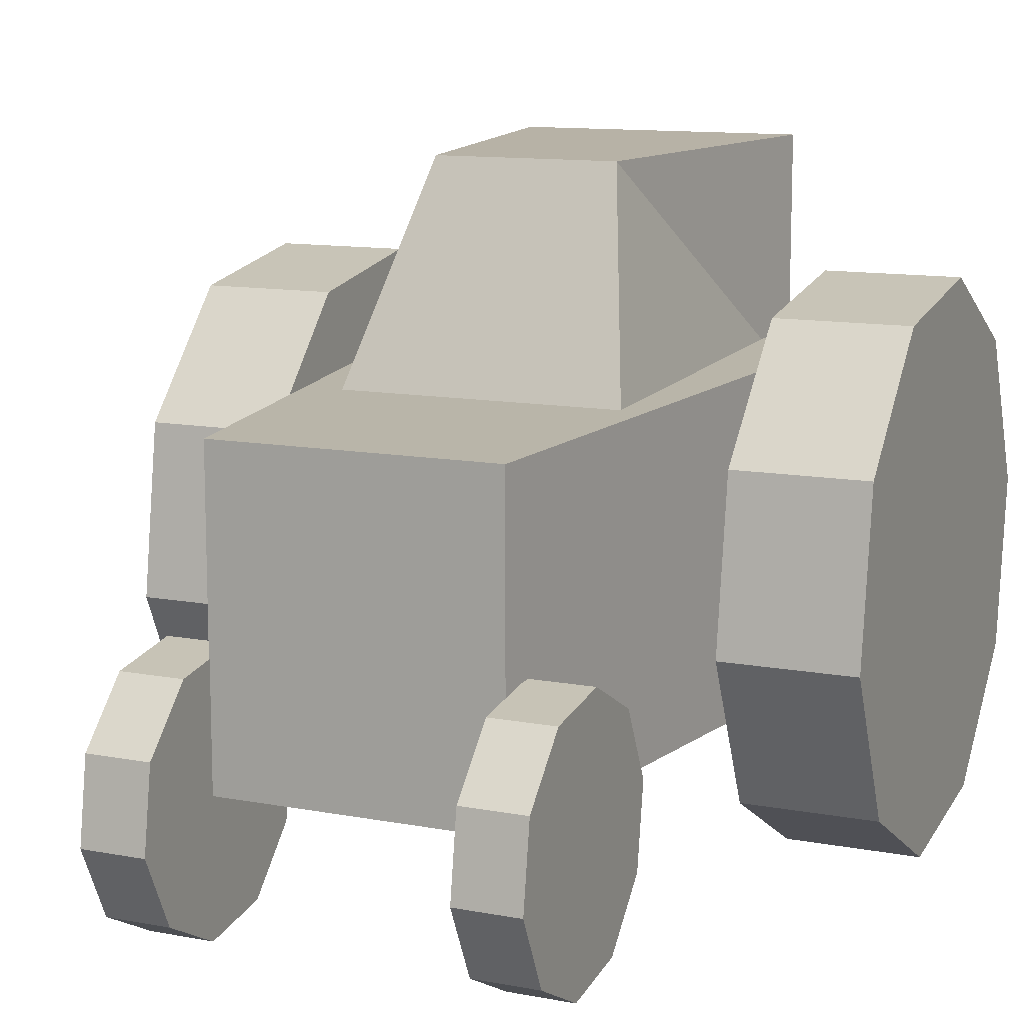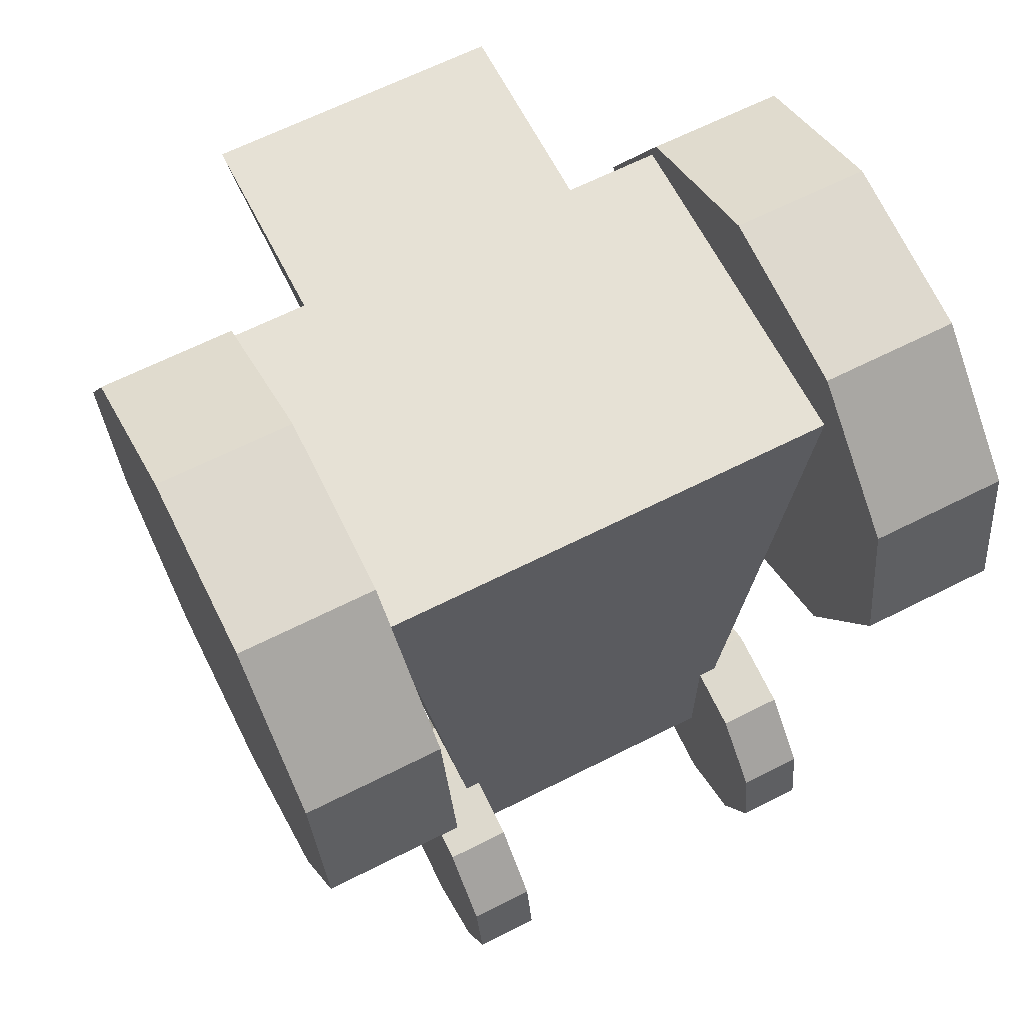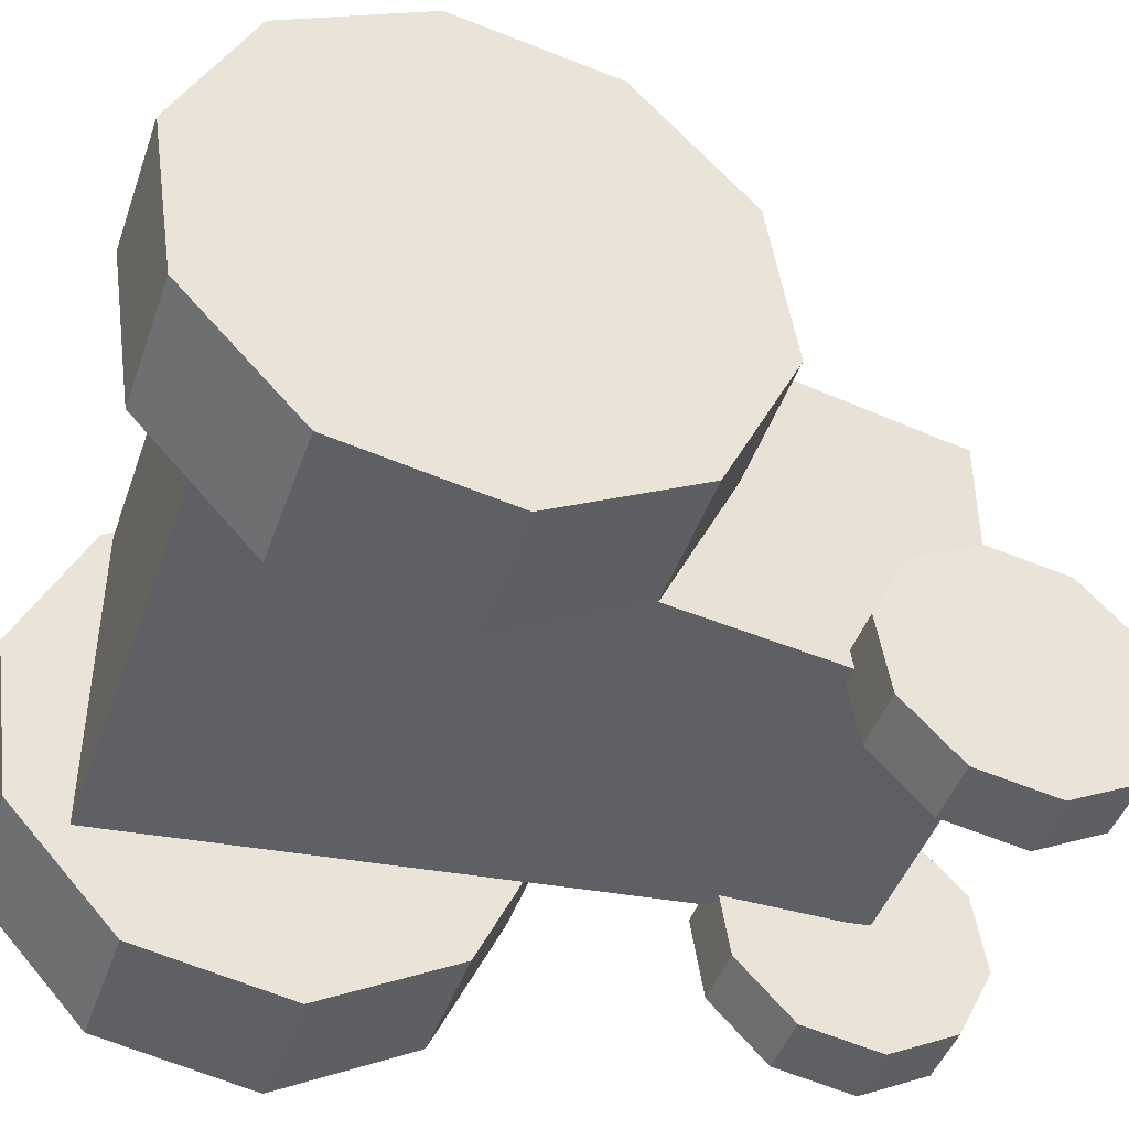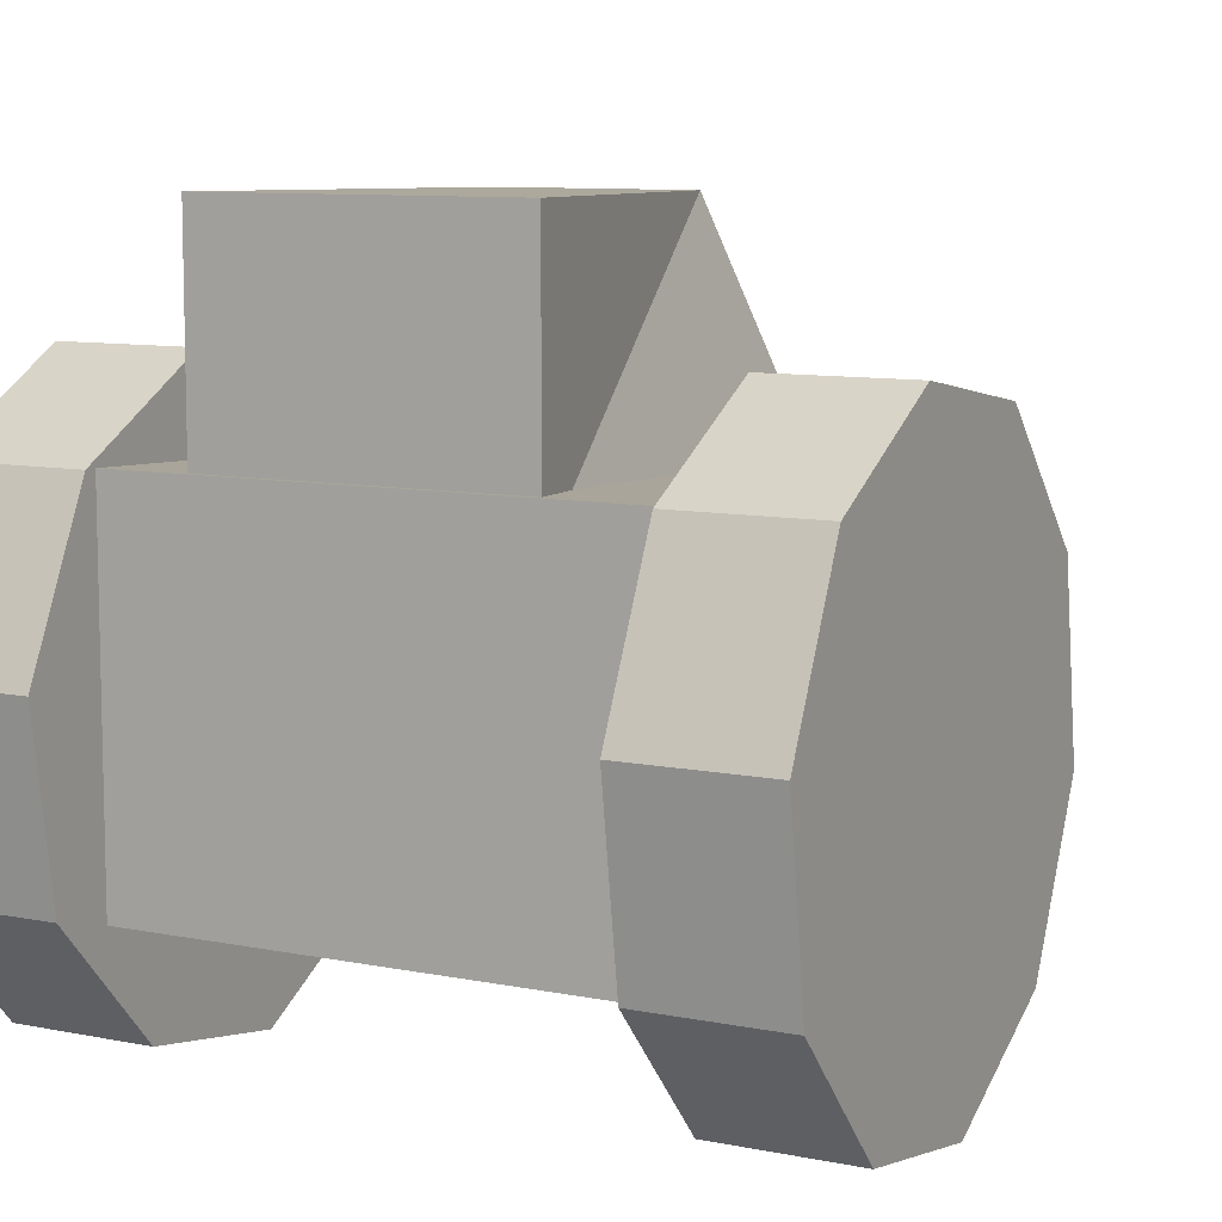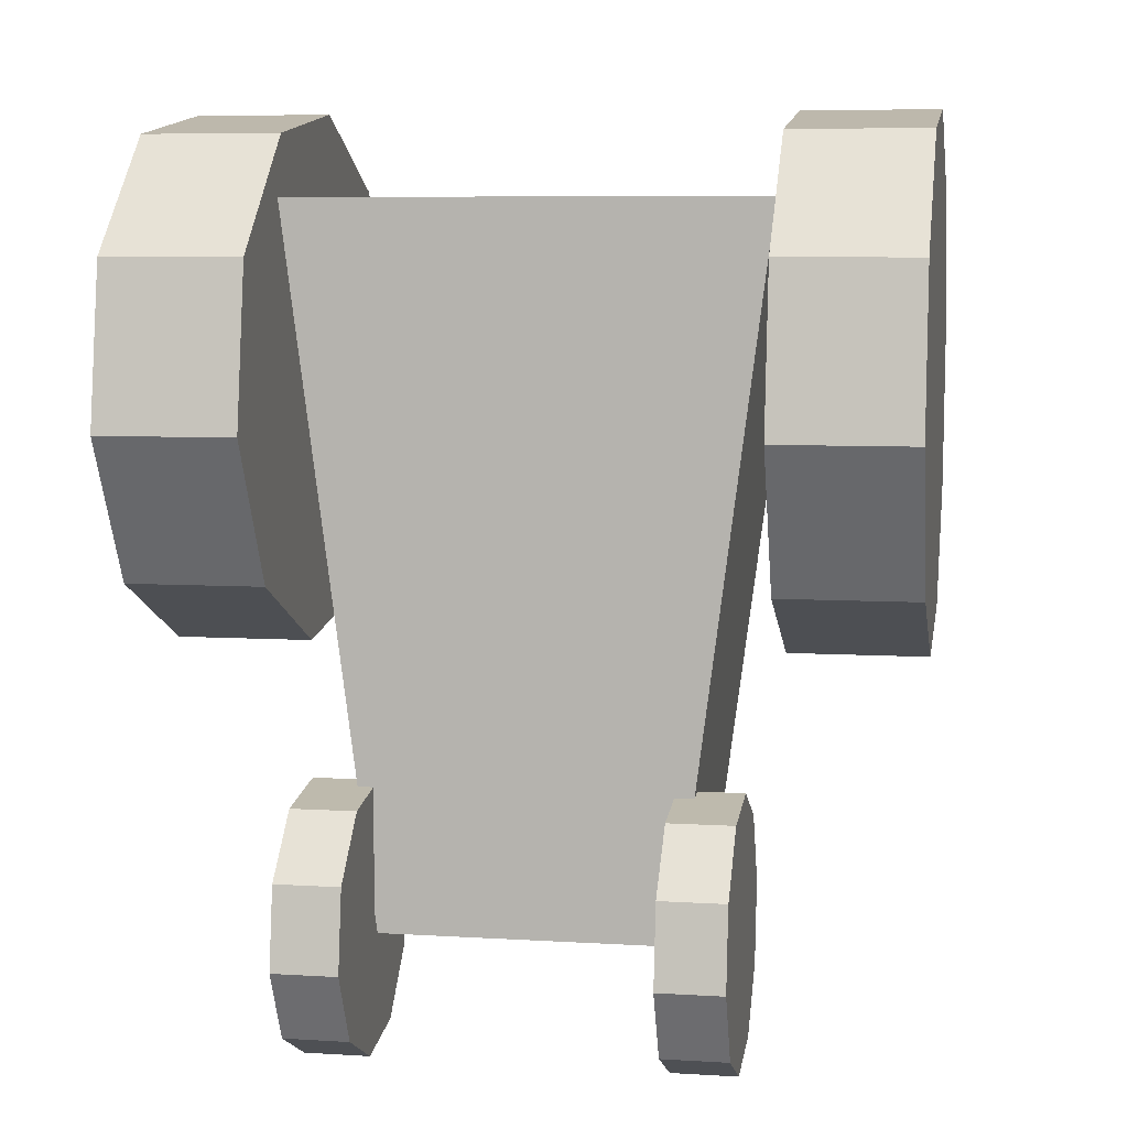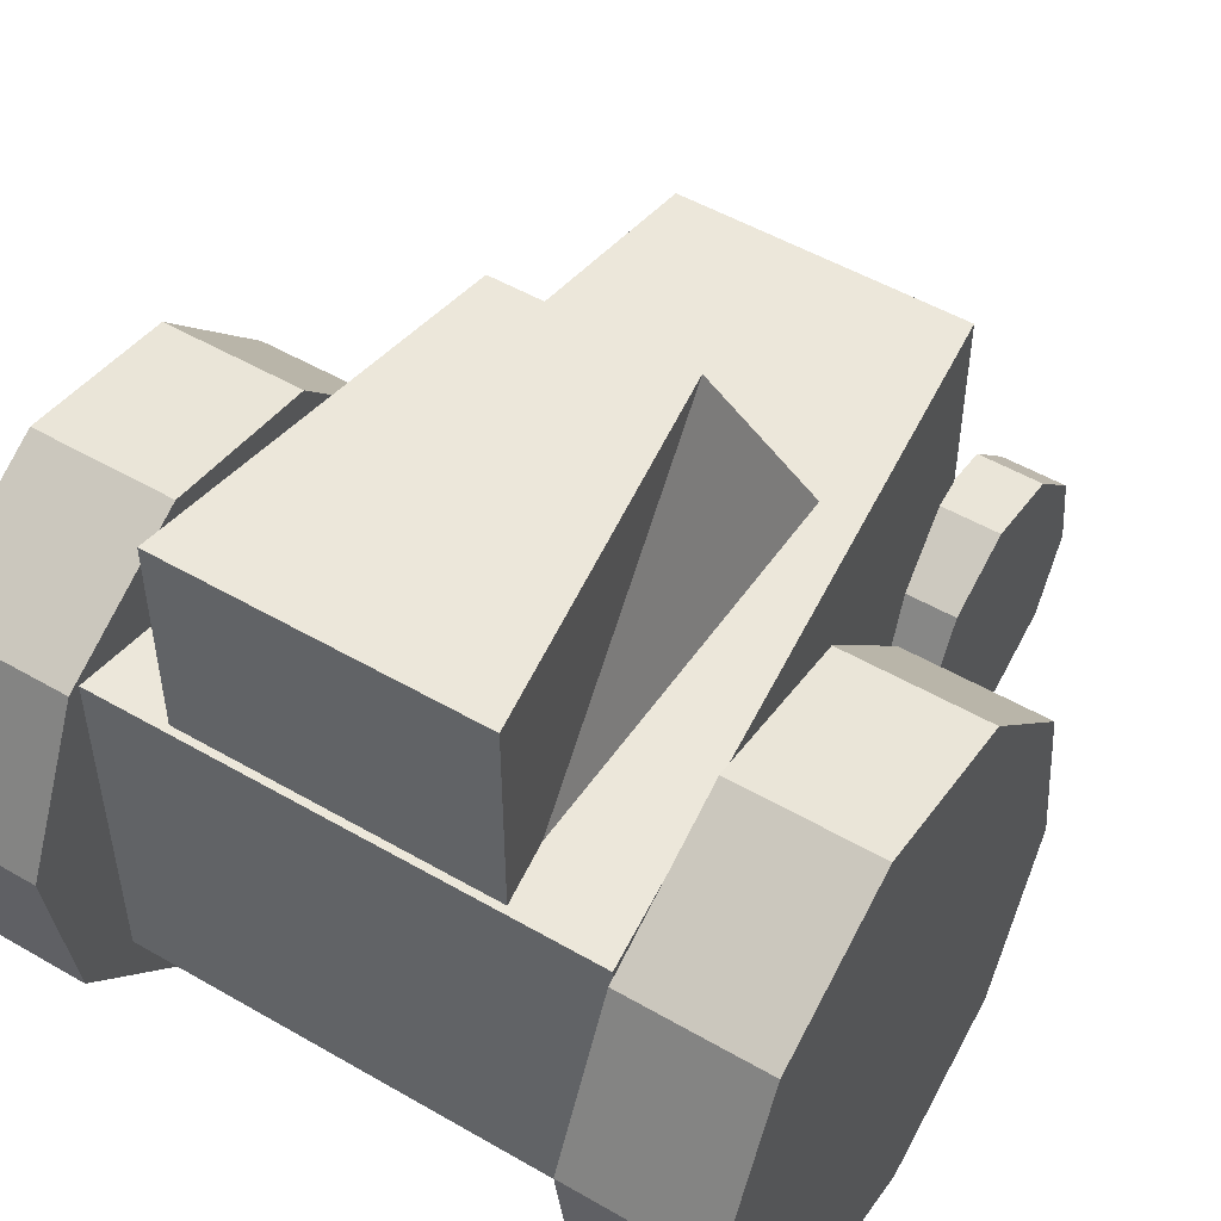
<metadata>
{"format":"obj","ext":"obj","renderer":"f3d","projection":"perspective","resolution":1024,"background":"white","views":[{"elev":11.8,"azim":-155.7,"up":"+Y"},{"elev":64.8,"azim":-27.0,"up":"+Z"},{"elev":-44.6,"azim":71.3,"up":"+Y"},{"elev":9.1,"azim":28.4,"up":"+Y"},{"elev":7.0,"azim":10.0,"up":"+Z"},{"elev":51.4,"azim":32.2,"up":"+Y"}]}
</metadata>
<code>
o Cylinder.003
v 0.2684 0.3211 -0.7324
v 0.2684 0.3618 -0.8103
v 0.2684 0.3478 -0.8966
v 0.2684 0.2844 -0.9585
v 0.2684 0.1959 -0.9721
v 0.2684 0.1161 -0.9324
v 0.2684 0.07539 -0.8546
v 0.2684 0.0894 -0.7682
v 0.2684 0.1528 -0.7064
v 0.2684 0.2413 -0.6927
v 0.3381 0.3211 -0.7324
v 0.3381 0.3618 -0.8103
v 0.3381 0.3478 -0.8966
v 0.3381 0.2844 -0.9585
v 0.3381 0.1959 -0.9721
v 0.3381 0.1161 -0.9324
v 0.3381 0.07539 -0.8546
v 0.3381 0.0894 -0.7682
v 0.3381 0.1528 -0.7064
v 0.3381 0.2413 -0.6927
v 0.2684 0.2186 -0.8324
v 0.3381 0.2186 -0.8324
g Cylinder.003_Cylinder.003_Material.004
f 21 1 2
f 22 12 11
f 21 2 3
f 22 13 12
f 21 3 4
f 22 14 13
f 21 4 5
f 22 15 14
f 21 5 6
f 22 16 15
f 21 6 7
f 22 17 16
f 21 7 8
f 22 18 17
f 21 8 9
f 22 19 18
f 21 9 10
f 22 20 19
f 10 1 21
f 22 11 20
f 11 1 20
f 1 10 20
f 9 19 10
f 19 20 10
f 8 18 9
f 18 19 9
f 7 17 8
f 17 18 8
f 6 16 7
f 16 17 7
f 5 15 6
f 15 16 6
f 4 14 5
f 14 15 5
f 3 13 4
f 13 14 4
f 2 12 3
f 12 13 3
f 1 11 2
f 11 12 2
o Cylinder.002
v 0.6482 0.3211 -0.7324
v 0.6482 0.3618 -0.8103
v 0.6482 0.3478 -0.8966
v 0.6482 0.2844 -0.9585
v 0.6482 0.1959 -0.9721
v 0.6482 0.1161 -0.9324
v 0.6482 0.07539 -0.8546
v 0.6482 0.0894 -0.7682
v 0.6482 0.1528 -0.7064
v 0.6482 0.2413 -0.6927
v 0.7179 0.3211 -0.7324
v 0.7179 0.3618 -0.8103
v 0.7179 0.3478 -0.8966
v 0.7179 0.2844 -0.9585
v 0.7179 0.1959 -0.9721
v 0.7179 0.1161 -0.9324
v 0.7179 0.07539 -0.8546
v 0.7179 0.0894 -0.7682
v 0.7179 0.1528 -0.7064
v 0.7179 0.2413 -0.6927
v 0.6482 0.2186 -0.8324
v 0.7179 0.2186 -0.8324
g Cylinder.002_Cylinder.002_Material.005
f 43 23 24
f 44 34 33
f 43 24 25
f 44 35 34
f 43 25 26
f 44 36 35
f 43 26 27
f 44 37 36
f 43 27 28
f 44 38 37
f 43 28 29
f 44 39 38
f 43 29 30
f 44 40 39
f 43 30 31
f 44 41 40
f 43 31 32
f 44 42 41
f 32 23 43
f 44 33 42
f 33 23 42
f 23 32 42
f 31 41 32
f 41 42 32
f 30 40 31
f 40 41 31
f 29 39 30
f 39 40 30
f 28 38 29
f 38 39 29
f 27 37 28
f 37 38 28
f 26 36 27
f 36 37 27
f 25 35 26
f 35 36 26
f 24 34 25
f 34 35 25
f 23 33 24
f 33 34 24
o Cylinder.001
v 0.7492 0.5923 -0.0858
v 0.7492 0.6781 -0.2407
v 0.7492 0.6485 -0.4125
v 0.7492 0.5148 -0.5354
v 0.7492 0.328 -0.5626
v 0.7492 0.1595 -0.4837
v 0.7492 0.07359 -0.3288
v 0.7492 0.1032 -0.157
v 0.7492 0.2369 -0.03406
v 0.7492 0.4237 -0.006857
v 0.8963 0.5923 -0.0858
v 0.8963 0.6781 -0.2407
v 0.8963 0.6485 -0.4125
v 0.8963 0.5148 -0.5354
v 0.8963 0.328 -0.5626
v 0.8963 0.1595 -0.4837
v 0.8963 0.07359 -0.3287
v 0.8963 0.1032 -0.157
v 0.8963 0.2369 -0.03406
v 0.8963 0.4237 -0.006857
v 0.7492 0.3759 -0.2847
v 0.8963 0.3759 -0.2847
g Cylinder.001_Cylinder.001_Material.002
f 65 45 46
f 66 56 55
f 65 46 47
f 66 57 56
f 65 47 48
f 66 58 57
f 65 48 49
f 66 59 58
f 65 49 50
f 66 60 59
f 65 50 51
f 66 61 60
f 65 51 52
f 66 62 61
f 65 52 53
f 66 63 62
f 65 53 54
f 66 64 63
f 54 45 65
f 66 55 64
f 55 45 64
f 45 54 64
f 53 63 54
f 63 64 54
f 52 62 53
f 62 63 53
f 51 61 52
f 61 62 52
f 50 60 51
f 60 61 51
f 49 59 50
f 59 60 50
f 48 58 49
f 58 59 49
f 47 57 48
f 57 58 48
f 46 56 47
f 56 57 47
f 45 55 46
f 55 56 46
o Cylinder
v 0.09745 0.5923 -0.0858
v 0.09745 0.6781 -0.2407
v 0.09745 0.6485 -0.4125
v 0.09745 0.5148 -0.5354
v 0.09745 0.328 -0.5626
v 0.09745 0.1595 -0.4837
v 0.09745 0.07359 -0.3288
v 0.09745 0.1032 -0.157
v 0.09745 0.2369 -0.03406
v 0.09745 0.4237 -0.006856
v 0.2446 0.5923 -0.0858
v 0.2446 0.6781 -0.2407
v 0.2446 0.6485 -0.4125
v 0.2446 0.5148 -0.5354
v 0.2446 0.328 -0.5626
v 0.2446 0.1595 -0.4837
v 0.2446 0.07359 -0.3287
v 0.2446 0.1032 -0.157
v 0.2446 0.2369 -0.03406
v 0.2446 0.4237 -0.006857
v 0.09745 0.3759 -0.2847
v 0.2446 0.3759 -0.2847
g Cylinder_Cylinder_Material.001
f 87 67 68
f 88 78 77
f 87 68 69
f 88 79 78
f 87 69 70
f 88 80 79
f 87 70 71
f 88 81 80
f 87 71 72
f 88 82 81
f 87 72 73
f 88 83 82
f 87 73 74
f 88 84 83
f 87 74 75
f 88 85 84
f 87 75 76
f 88 86 85
f 76 67 87
f 88 77 86
f 77 67 86
f 67 76 86
f 75 85 76
f 85 86 76
f 74 84 75
f 84 85 75
f 73 83 74
f 83 84 74
f 72 82 73
f 82 83 73
f 71 81 72
f 81 82 72
f 70 80 71
f 80 81 71
f 69 79 70
f 79 80 70
f 68 78 69
f 78 79 69
f 67 77 68
f 77 78 68
o Cube.001
v 0.6465 0.5449 -0.1059
v 0.6465 0.5449 -0.6061
v 0.3285 0.5449 -0.6061
v 0.3285 0.5449 -0.1059
v 0.6465 0.8105 -0.1059
v 0.5873 0.8055 -0.4786
v 0.3878 0.8055 -0.4786
v 0.3285 0.8105 -0.1059
g Cube.001_Cube.001_Material.003
f 93 89 92
f 93 92 96
f 91 95 92
f 95 96 92
f 90 94 91
f 94 95 91
f 89 93 94
f 89 94 90
f 93 96 94
f 96 95 94
f 89 90 91
f 89 91 92
o Cube
v 0.2449 0.2202 -0.09839
v 0.3411 0.2202 -0.8488
v 0.649 0.2202 -0.8488
v 0.7452 0.2202 -0.09839
v 0.2449 0.5924 -0.09839
v 0.3411 0.567 -0.8488
v 0.649 0.567 -0.8488
v 0.7452 0.5924 -0.09839
g Cube_Cube_Material
f 101 97 100
f 101 100 104
f 99 103 100
f 103 104 100
f 98 102 99
f 102 103 99
f 97 101 102
f 97 102 98
f 101 104 103
f 101 103 102
f 97 98 99
f 97 99 100

</code>
